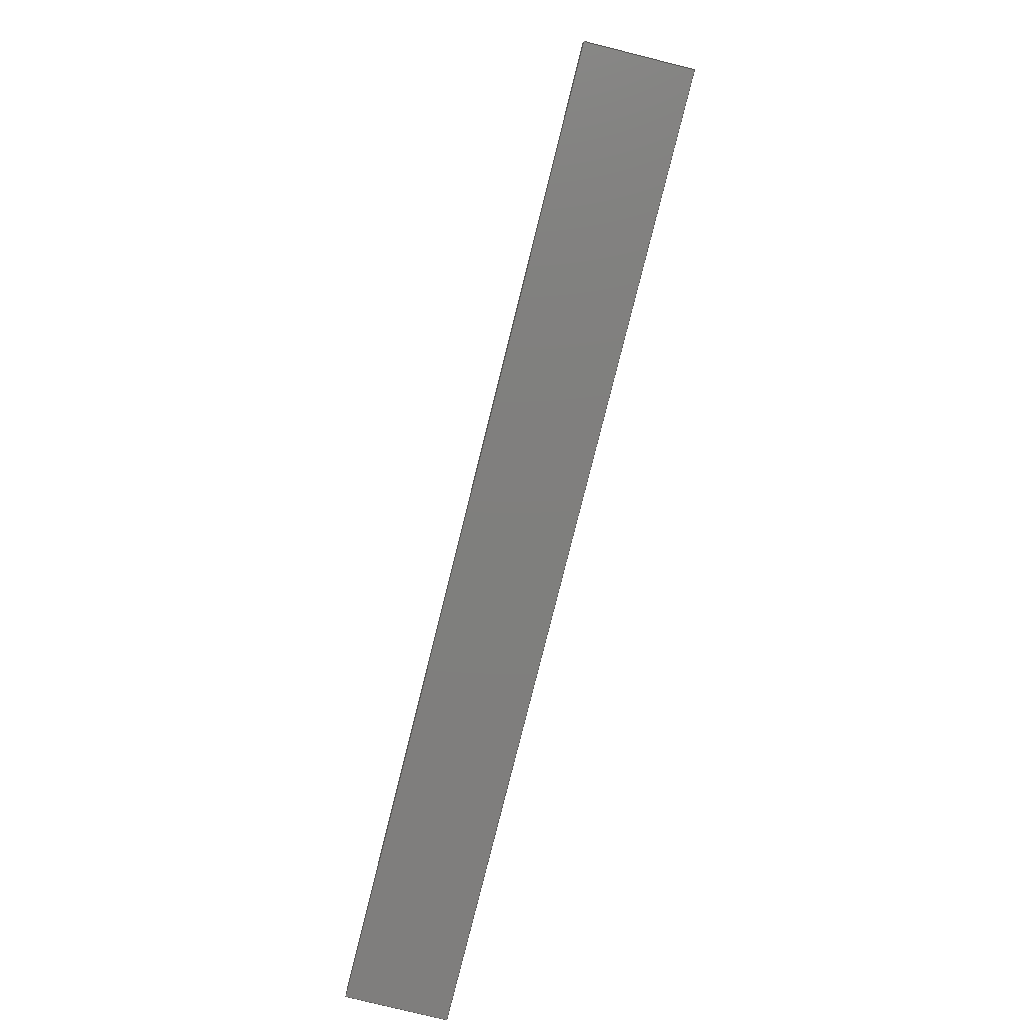
<metadata>
{"format":"step","ext":"step","renderer":"f3d","projection":"perspective","resolution":1024,"background":"white","views":[{"elev":-79.0,"azim":76.0,"up":"+Y"}]}
</metadata>
<code>
ISO-10303-21;
DATA;
#1=MECHANICAL_DESIGN_GEOMETRIC_PRESENTATION_REPRESENTATION('',(#4),#474);
#2=SHAPE_REPRESENTATION_RELATIONSHIP('SRR','None',#481,#3);
#3=ADVANCED_BREP_SHAPE_REPRESENTATION('',(#5),#473);
#4=STYLED_ITEM('',(#490),#5);
#5=MANIFOLD_SOLID_BREP('Body3',#278);
#6=FACE_BOUND('',#47,.T.);
#7=FACE_BOUND('',#48,.T.);
#8=FACE_BOUND('',#49,.T.);
#9=FACE_BOUND('',#50,.T.);
#10=FACE_BOUND('',#51,.T.);
#11=FACE_BOUND('',#52,.T.);
#12=FACE_BOUND('',#60,.T.);
#13=FACE_BOUND('',#61,.T.);
#14=FACE_BOUND('',#62,.T.);
#15=FACE_BOUND('',#63,.T.);
#16=FACE_BOUND('',#64,.T.);
#17=FACE_BOUND('',#65,.T.);
#18=PLANE('',#310);
#19=PLANE('',#311);
#20=PLANE('',#312);
#21=PLANE('',#313);
#22=PLANE('',#314);
#23=PLANE('',#315);
#24=PLANE('',#316);
#25=PLANE('',#317);
#26=FACE_OUTER_BOUND('',#40,.T.);
#27=FACE_OUTER_BOUND('',#41,.T.);
#28=FACE_OUTER_BOUND('',#42,.T.);
#29=FACE_OUTER_BOUND('',#43,.T.);
#30=FACE_OUTER_BOUND('',#44,.T.);
#31=FACE_OUTER_BOUND('',#45,.T.);
#32=FACE_OUTER_BOUND('',#46,.T.);
#33=FACE_OUTER_BOUND('',#53,.T.);
#34=FACE_OUTER_BOUND('',#54,.T.);
#35=FACE_OUTER_BOUND('',#55,.T.);
#36=FACE_OUTER_BOUND('',#56,.T.);
#37=FACE_OUTER_BOUND('',#57,.T.);
#38=FACE_OUTER_BOUND('',#58,.T.);
#39=FACE_OUTER_BOUND('',#59,.T.);
#40=EDGE_LOOP('',(#186,#187,#188,#189));
#41=EDGE_LOOP('',(#190,#191,#192,#193));
#42=EDGE_LOOP('',(#194,#195,#196,#197));
#43=EDGE_LOOP('',(#198,#199,#200,#201));
#44=EDGE_LOOP('',(#202,#203,#204,#205));
#45=EDGE_LOOP('',(#206,#207,#208,#209));
#46=EDGE_LOOP('',(#210,#211,#212,#213));
#47=EDGE_LOOP('',(#214));
#48=EDGE_LOOP('',(#215));
#49=EDGE_LOOP('',(#216));
#50=EDGE_LOOP('',(#217));
#51=EDGE_LOOP('',(#218));
#52=EDGE_LOOP('',(#219));
#53=EDGE_LOOP('',(#220,#221,#222,#223));
#54=EDGE_LOOP('',(#224,#225,#226,#227,#228,#229));
#55=EDGE_LOOP('',(#230,#231,#232,#233));
#56=EDGE_LOOP('',(#234,#235,#236,#237));
#57=EDGE_LOOP('',(#238,#239,#240,#241,#242,#243));
#58=EDGE_LOOP('',(#244,#245,#246,#247));
#59=EDGE_LOOP('',(#248,#249,#250,#251));
#60=EDGE_LOOP('',(#252));
#61=EDGE_LOOP('',(#253));
#62=EDGE_LOOP('',(#254));
#63=EDGE_LOOP('',(#255));
#64=EDGE_LOOP('',(#256));
#65=EDGE_LOOP('',(#257));
#66=LINE('',#401,#90);
#67=LINE('',#407,#91);
#68=LINE('',#413,#92);
#69=LINE('',#419,#93);
#70=LINE('',#425,#94);
#71=LINE('',#431,#95);
#72=LINE('',#436,#96);
#73=LINE('',#438,#97);
#74=LINE('',#440,#98);
#75=LINE('',#441,#99);
#76=LINE('',#444,#100);
#77=LINE('',#446,#101);
#78=LINE('',#447,#102);
#79=LINE('',#450,#103);
#80=LINE('',#452,#104);
#81=LINE('',#454,#105);
#82=LINE('',#455,#106);
#83=LINE('',#458,#107);
#84=LINE('',#460,#108);
#85=LINE('',#461,#109);
#86=LINE('',#463,#110);
#87=LINE('',#466,#111);
#88=LINE('',#467,#112);
#89=LINE('',#469,#113);
#90=VECTOR('',#324,1.955);
#91=VECTOR('',#331,1.955);
#92=VECTOR('',#338,1.955);
#93=VECTOR('',#345,1.955);
#94=VECTOR('',#352,1.353);
#95=VECTOR('',#359,1.353);
#96=VECTOR('',#364,10);
#97=VECTOR('',#365,10);
#98=VECTOR('',#366,10);
#99=VECTOR('',#367,10);
#100=VECTOR('',#370,10);
#101=VECTOR('',#371,10);
#102=VECTOR('',#372,10);
#103=VECTOR('',#375,10);
#104=VECTOR('',#376,10);
#105=VECTOR('',#377,10);
#106=VECTOR('',#378,10);
#107=VECTOR('',#381,10);
#108=VECTOR('',#382,10);
#109=VECTOR('',#383,10);
#110=VECTOR('',#386,10);
#111=VECTOR('',#389,10);
#112=VECTOR('',#390,10);
#113=VECTOR('',#393,10);
#114=CIRCLE('',#293,1.955);
#115=CIRCLE('',#294,1.955);
#116=CIRCLE('',#296,1.955);
#117=CIRCLE('',#297,1.955);
#118=CIRCLE('',#299,1.955);
#119=CIRCLE('',#300,1.955);
#120=CIRCLE('',#302,1.955);
#121=CIRCLE('',#303,1.955);
#122=CIRCLE('',#305,1.353);
#123=CIRCLE('',#306,1.353);
#124=CIRCLE('',#308,1.353);
#125=CIRCLE('',#309,1.353);
#126=VERTEX_POINT('',#398);
#127=VERTEX_POINT('',#400);
#128=VERTEX_POINT('',#404);
#129=VERTEX_POINT('',#406);
#130=VERTEX_POINT('',#410);
#131=VERTEX_POINT('',#412);
#132=VERTEX_POINT('',#416);
#133=VERTEX_POINT('',#418);
#134=VERTEX_POINT('',#422);
#135=VERTEX_POINT('',#424);
#136=VERTEX_POINT('',#428);
#137=VERTEX_POINT('',#430);
#138=VERTEX_POINT('',#434);
#139=VERTEX_POINT('',#435);
#140=VERTEX_POINT('',#437);
#141=VERTEX_POINT('',#439);
#142=VERTEX_POINT('',#443);
#143=VERTEX_POINT('',#445);
#144=VERTEX_POINT('',#449);
#145=VERTEX_POINT('',#451);
#146=VERTEX_POINT('',#453);
#147=VERTEX_POINT('',#457);
#148=VERTEX_POINT('',#459);
#149=VERTEX_POINT('',#465);
#150=EDGE_CURVE('',#126,#126,#114,.T.);
#151=EDGE_CURVE('',#126,#127,#66,.T.);
#152=EDGE_CURVE('',#127,#127,#115,.T.);
#153=EDGE_CURVE('',#128,#128,#116,.T.);
#154=EDGE_CURVE('',#128,#129,#67,.T.);
#155=EDGE_CURVE('',#129,#129,#117,.T.);
#156=EDGE_CURVE('',#130,#130,#118,.T.);
#157=EDGE_CURVE('',#130,#131,#68,.T.);
#158=EDGE_CURVE('',#131,#131,#119,.T.);
#159=EDGE_CURVE('',#132,#132,#120,.T.);
#160=EDGE_CURVE('',#132,#133,#69,.T.);
#161=EDGE_CURVE('',#133,#133,#121,.T.);
#162=EDGE_CURVE('',#134,#134,#122,.T.);
#163=EDGE_CURVE('',#134,#135,#70,.T.);
#164=EDGE_CURVE('',#135,#135,#123,.T.);
#165=EDGE_CURVE('',#136,#136,#124,.T.);
#166=EDGE_CURVE('',#136,#137,#71,.T.);
#167=EDGE_CURVE('',#137,#137,#125,.T.);
#168=EDGE_CURVE('',#138,#139,#72,.T.);
#169=EDGE_CURVE('',#140,#138,#73,.T.);
#170=EDGE_CURVE('',#141,#140,#74,.T.);
#171=EDGE_CURVE('',#139,#141,#75,.T.);
#172=EDGE_CURVE('',#138,#142,#76,.T.);
#173=EDGE_CURVE('',#143,#142,#77,.T.);
#174=EDGE_CURVE('',#140,#143,#78,.T.);
#175=EDGE_CURVE('',#139,#144,#79,.T.);
#176=EDGE_CURVE('',#145,#144,#80,.T.);
#177=EDGE_CURVE('',#145,#146,#81,.T.);
#178=EDGE_CURVE('',#142,#146,#82,.T.);
#179=EDGE_CURVE('',#147,#145,#83,.T.);
#180=EDGE_CURVE('',#147,#148,#84,.T.);
#181=EDGE_CURVE('',#146,#148,#85,.T.);
#182=EDGE_CURVE('',#148,#143,#86,.T.);
#183=EDGE_CURVE('',#149,#147,#87,.T.);
#184=EDGE_CURVE('',#141,#149,#88,.T.);
#185=EDGE_CURVE('',#144,#149,#89,.T.);
#186=ORIENTED_EDGE('',*,*,#150,.F.);
#187=ORIENTED_EDGE('',*,*,#151,.T.);
#188=ORIENTED_EDGE('',*,*,#152,.F.);
#189=ORIENTED_EDGE('',*,*,#151,.F.);
#190=ORIENTED_EDGE('',*,*,#153,.F.);
#191=ORIENTED_EDGE('',*,*,#154,.T.);
#192=ORIENTED_EDGE('',*,*,#155,.F.);
#193=ORIENTED_EDGE('',*,*,#154,.F.);
#194=ORIENTED_EDGE('',*,*,#156,.F.);
#195=ORIENTED_EDGE('',*,*,#157,.T.);
#196=ORIENTED_EDGE('',*,*,#158,.F.);
#197=ORIENTED_EDGE('',*,*,#157,.F.);
#198=ORIENTED_EDGE('',*,*,#159,.F.);
#199=ORIENTED_EDGE('',*,*,#160,.T.);
#200=ORIENTED_EDGE('',*,*,#161,.F.);
#201=ORIENTED_EDGE('',*,*,#160,.F.);
#202=ORIENTED_EDGE('',*,*,#162,.F.);
#203=ORIENTED_EDGE('',*,*,#163,.T.);
#204=ORIENTED_EDGE('',*,*,#164,.F.);
#205=ORIENTED_EDGE('',*,*,#163,.F.);
#206=ORIENTED_EDGE('',*,*,#165,.F.);
#207=ORIENTED_EDGE('',*,*,#166,.T.);
#208=ORIENTED_EDGE('',*,*,#167,.F.);
#209=ORIENTED_EDGE('',*,*,#166,.F.);
#210=ORIENTED_EDGE('',*,*,#168,.F.);
#211=ORIENTED_EDGE('',*,*,#169,.F.);
#212=ORIENTED_EDGE('',*,*,#170,.F.);
#213=ORIENTED_EDGE('',*,*,#171,.F.);
#214=ORIENTED_EDGE('',*,*,#152,.T.);
#215=ORIENTED_EDGE('',*,*,#155,.T.);
#216=ORIENTED_EDGE('',*,*,#158,.T.);
#217=ORIENTED_EDGE('',*,*,#161,.T.);
#218=ORIENTED_EDGE('',*,*,#162,.T.);
#219=ORIENTED_EDGE('',*,*,#165,.T.);
#220=ORIENTED_EDGE('',*,*,#169,.T.);
#221=ORIENTED_EDGE('',*,*,#172,.T.);
#222=ORIENTED_EDGE('',*,*,#173,.F.);
#223=ORIENTED_EDGE('',*,*,#174,.F.);
#224=ORIENTED_EDGE('',*,*,#168,.T.);
#225=ORIENTED_EDGE('',*,*,#175,.T.);
#226=ORIENTED_EDGE('',*,*,#176,.F.);
#227=ORIENTED_EDGE('',*,*,#177,.T.);
#228=ORIENTED_EDGE('',*,*,#178,.F.);
#229=ORIENTED_EDGE('',*,*,#172,.F.);
#230=ORIENTED_EDGE('',*,*,#179,.F.);
#231=ORIENTED_EDGE('',*,*,#180,.T.);
#232=ORIENTED_EDGE('',*,*,#181,.F.);
#233=ORIENTED_EDGE('',*,*,#177,.F.);
#234=ORIENTED_EDGE('',*,*,#173,.T.);
#235=ORIENTED_EDGE('',*,*,#178,.T.);
#236=ORIENTED_EDGE('',*,*,#181,.T.);
#237=ORIENTED_EDGE('',*,*,#182,.T.);
#238=ORIENTED_EDGE('',*,*,#170,.T.);
#239=ORIENTED_EDGE('',*,*,#174,.T.);
#240=ORIENTED_EDGE('',*,*,#182,.F.);
#241=ORIENTED_EDGE('',*,*,#180,.F.);
#242=ORIENTED_EDGE('',*,*,#183,.F.);
#243=ORIENTED_EDGE('',*,*,#184,.F.);
#244=ORIENTED_EDGE('',*,*,#171,.T.);
#245=ORIENTED_EDGE('',*,*,#184,.T.);
#246=ORIENTED_EDGE('',*,*,#185,.F.);
#247=ORIENTED_EDGE('',*,*,#175,.F.);
#248=ORIENTED_EDGE('',*,*,#179,.T.);
#249=ORIENTED_EDGE('',*,*,#176,.T.);
#250=ORIENTED_EDGE('',*,*,#185,.T.);
#251=ORIENTED_EDGE('',*,*,#183,.T.);
#252=ORIENTED_EDGE('',*,*,#150,.T.);
#253=ORIENTED_EDGE('',*,*,#153,.T.);
#254=ORIENTED_EDGE('',*,*,#156,.T.);
#255=ORIENTED_EDGE('',*,*,#159,.T.);
#256=ORIENTED_EDGE('',*,*,#164,.T.);
#257=ORIENTED_EDGE('',*,*,#167,.T.);
#258=CYLINDRICAL_SURFACE('',#292,1.955);
#259=CYLINDRICAL_SURFACE('',#295,1.955);
#260=CYLINDRICAL_SURFACE('',#298,1.955);
#261=CYLINDRICAL_SURFACE('',#301,1.955);
#262=CYLINDRICAL_SURFACE('',#304,1.353);
#263=CYLINDRICAL_SURFACE('',#307,1.353);
#264=ADVANCED_FACE('',(#26),#258,.F.);
#265=ADVANCED_FACE('',(#27),#259,.F.);
#266=ADVANCED_FACE('',(#28),#260,.F.);
#267=ADVANCED_FACE('',(#29),#261,.F.);
#268=ADVANCED_FACE('',(#30),#262,.F.);
#269=ADVANCED_FACE('',(#31),#263,.F.);
#270=ADVANCED_FACE('',(#32,#6,#7,#8,#9,#10,#11),#18,.F.);
#271=ADVANCED_FACE('',(#33),#19,.T.);
#272=ADVANCED_FACE('',(#34),#20,.T.);
#273=ADVANCED_FACE('',(#35),#21,.T.);
#274=ADVANCED_FACE('',(#36),#22,.T.);
#275=ADVANCED_FACE('',(#37),#23,.T.);
#276=ADVANCED_FACE('',(#38),#24,.T.);
#277=ADVANCED_FACE('',(#39,#12,#13,#14,#15,#16,#17),#25,.T.);
#278=CLOSED_SHELL('',(#264,#265,#266,#267,#268,#269,#270,#271,#272,#273,
#274,#275,#276,#277));
#279=DERIVED_UNIT_ELEMENT(#281,1);
#280=DERIVED_UNIT_ELEMENT(#476,-3);
#281=(
MASS_UNIT()
NAMED_UNIT(*)
SI_UNIT(.KILO.,.GRAM.)
);
#282=DERIVED_UNIT((#279,#280));
#283=MEASURE_REPRESENTATION_ITEM('density measure',
POSITIVE_RATIO_MEASURE(7850),#282);
#284=PROPERTY_DEFINITION_REPRESENTATION(#289,#286);
#285=PROPERTY_DEFINITION_REPRESENTATION(#290,#287);
#286=REPRESENTATION('material name',(#288),#473);
#287=REPRESENTATION('density',(#283),#473);
#288=DESCRIPTIVE_REPRESENTATION_ITEM('Steel','Steel');
#289=PROPERTY_DEFINITION('material property','material name',#483);
#290=PROPERTY_DEFINITION('material property','density of part',#483);
#291=AXIS2_PLACEMENT_3D('',#396,#318,#319);
#292=AXIS2_PLACEMENT_3D('',#397,#320,#321);
#293=AXIS2_PLACEMENT_3D('',#399,#322,#323);
#294=AXIS2_PLACEMENT_3D('',#402,#325,#326);
#295=AXIS2_PLACEMENT_3D('',#403,#327,#328);
#296=AXIS2_PLACEMENT_3D('',#405,#329,#330);
#297=AXIS2_PLACEMENT_3D('',#408,#332,#333);
#298=AXIS2_PLACEMENT_3D('',#409,#334,#335);
#299=AXIS2_PLACEMENT_3D('',#411,#336,#337);
#300=AXIS2_PLACEMENT_3D('',#414,#339,#340);
#301=AXIS2_PLACEMENT_3D('',#415,#341,#342);
#302=AXIS2_PLACEMENT_3D('',#417,#343,#344);
#303=AXIS2_PLACEMENT_3D('',#420,#346,#347);
#304=AXIS2_PLACEMENT_3D('',#421,#348,#349);
#305=AXIS2_PLACEMENT_3D('',#423,#350,#351);
#306=AXIS2_PLACEMENT_3D('',#426,#353,#354);
#307=AXIS2_PLACEMENT_3D('',#427,#355,#356);
#308=AXIS2_PLACEMENT_3D('',#429,#357,#358);
#309=AXIS2_PLACEMENT_3D('',#432,#360,#361);
#310=AXIS2_PLACEMENT_3D('',#433,#362,#363);
#311=AXIS2_PLACEMENT_3D('',#442,#368,#369);
#312=AXIS2_PLACEMENT_3D('',#448,#373,#374);
#313=AXIS2_PLACEMENT_3D('',#456,#379,#380);
#314=AXIS2_PLACEMENT_3D('',#462,#384,#385);
#315=AXIS2_PLACEMENT_3D('',#464,#387,#388);
#316=AXIS2_PLACEMENT_3D('',#468,#391,#392);
#317=AXIS2_PLACEMENT_3D('',#470,#394,#395);
#318=DIRECTION('axis',(0,0,1));
#319=DIRECTION('refdir',(1,0,0));
#320=DIRECTION('center_axis',(0,0,-1));
#321=DIRECTION('ref_axis',(-1,0,0));
#322=DIRECTION('center_axis',(0,0,-1));
#323=DIRECTION('ref_axis',(-1,0,0));
#324=DIRECTION('',(0,0,-1));
#325=DIRECTION('center_axis',(0,0,1));
#326=DIRECTION('ref_axis',(-1,0,0));
#327=DIRECTION('center_axis',(0,0,-1));
#328=DIRECTION('ref_axis',(-1,0,0));
#329=DIRECTION('center_axis',(0,0,-1));
#330=DIRECTION('ref_axis',(-1,0,0));
#331=DIRECTION('',(0,0,-1));
#332=DIRECTION('center_axis',(0,0,1));
#333=DIRECTION('ref_axis',(-1,0,0));
#334=DIRECTION('center_axis',(0,0,-1));
#335=DIRECTION('ref_axis',(-1,0,0));
#336=DIRECTION('center_axis',(0,0,-1));
#337=DIRECTION('ref_axis',(-1,0,0));
#338=DIRECTION('',(0,0,-1));
#339=DIRECTION('center_axis',(0,0,1));
#340=DIRECTION('ref_axis',(-1,0,0));
#341=DIRECTION('center_axis',(0,0,-1));
#342=DIRECTION('ref_axis',(-1,0,0));
#343=DIRECTION('center_axis',(0,0,-1));
#344=DIRECTION('ref_axis',(-1,0,0));
#345=DIRECTION('',(0,0,-1));
#346=DIRECTION('center_axis',(0,0,1));
#347=DIRECTION('ref_axis',(-1,0,0));
#348=DIRECTION('center_axis',(0,0,-1));
#349=DIRECTION('ref_axis',(-1,0,0));
#350=DIRECTION('center_axis',(0,0,1));
#351=DIRECTION('ref_axis',(-1,0,0));
#352=DIRECTION('',(0,0,1));
#353=DIRECTION('center_axis',(0,0,-1));
#354=DIRECTION('ref_axis',(-1,0,0));
#355=DIRECTION('center_axis',(0,0,-1));
#356=DIRECTION('ref_axis',(-1,0,0));
#357=DIRECTION('center_axis',(0,0,1));
#358=DIRECTION('ref_axis',(-1,0,0));
#359=DIRECTION('',(0,0,1));
#360=DIRECTION('center_axis',(0,0,-1));
#361=DIRECTION('ref_axis',(-1,0,0));
#362=DIRECTION('center_axis',(0,0,1));
#363=DIRECTION('ref_axis',(1,0,0));
#364=DIRECTION('',(0,1,0));
#365=DIRECTION('',(1,0,0));
#366=DIRECTION('',(0,-1,0));
#367=DIRECTION('',(-1,0,0));
#368=DIRECTION('center_axis',(0,-1,0));
#369=DIRECTION('ref_axis',(1,0,0));
#370=DIRECTION('',(0,0,1));
#371=DIRECTION('',(1,0,0));
#372=DIRECTION('',(0,0,1));
#373=DIRECTION('center_axis',(1,0,0));
#374=DIRECTION('ref_axis',(0,1,0));
#375=DIRECTION('',(0,0,1));
#376=DIRECTION('',(0,1,0));
#377=DIRECTION('',(0,0,1));
#378=DIRECTION('',(0,1,0));
#379=DIRECTION('center_axis',(0,1,0));
#380=DIRECTION('ref_axis',(-1,0,0));
#381=DIRECTION('',(1,0,0));
#382=DIRECTION('',(0,0,1));
#383=DIRECTION('',(-1,0,0));
#384=DIRECTION('center_axis',(0,0,1));
#385=DIRECTION('ref_axis',(1,0,0));
#386=DIRECTION('',(0,-1,0));
#387=DIRECTION('center_axis',(-1,0,0));
#388=DIRECTION('ref_axis',(0,-1,0));
#389=DIRECTION('',(0,-1,0));
#390=DIRECTION('',(0,0,1));
#391=DIRECTION('center_axis',(0,1,0));
#392=DIRECTION('ref_axis',(-1,0,0));
#393=DIRECTION('',(-1,0,0));
#394=DIRECTION('center_axis',(0,0,1));
#395=DIRECTION('ref_axis',(1,0,0));
#396=CARTESIAN_POINT('',(0,0,0));
#397=CARTESIAN_POINT('Origin',(5.334,0,10));
#398=CARTESIAN_POINT('',(7.289,2.394e-16,10));
#399=CARTESIAN_POINT('Origin',(5.334,0,10));
#400=CARTESIAN_POINT('',(7.289,2.394e-16,5));
#401=CARTESIAN_POINT('',(7.289,-2.394e-16,10));
#402=CARTESIAN_POINT('Origin',(5.334,0,5));
#403=CARTESIAN_POINT('Origin',(-5.334,0,10));
#404=CARTESIAN_POINT('',(-3.379,2.394e-16,10));
#405=CARTESIAN_POINT('Origin',(-5.334,0,10));
#406=CARTESIAN_POINT('',(-3.379,2.394e-16,5));
#407=CARTESIAN_POINT('',(-3.379,-2.394e-16,10));
#408=CARTESIAN_POINT('Origin',(-5.334,0,5));
#409=CARTESIAN_POINT('Origin',(18.03,0,10));
#410=CARTESIAN_POINT('',(19.99,2.394e-16,10));
#411=CARTESIAN_POINT('Origin',(18.03,0,10));
#412=CARTESIAN_POINT('',(19.99,2.394e-16,5));
#413=CARTESIAN_POINT('',(19.99,-2.394e-16,10));
#414=CARTESIAN_POINT('Origin',(18.03,0,5));
#415=CARTESIAN_POINT('Origin',(-18.03,0,10));
#416=CARTESIAN_POINT('',(-16.08,2.394e-16,10));
#417=CARTESIAN_POINT('Origin',(-18.03,0,10));
#418=CARTESIAN_POINT('',(-16.08,2.394e-16,5));
#419=CARTESIAN_POINT('',(-16.08,-2.394e-16,10));
#420=CARTESIAN_POINT('Origin',(-18.03,0,5));
#421=CARTESIAN_POINT('Origin',(22.5,4.3,10));
#422=CARTESIAN_POINT('',(23.85,4.3,5));
#423=CARTESIAN_POINT('Origin',(22.5,4.3,5));
#424=CARTESIAN_POINT('',(23.85,4.3,10));
#425=CARTESIAN_POINT('',(23.85,4.3,10));
#426=CARTESIAN_POINT('Origin',(22.5,4.3,10));
#427=CARTESIAN_POINT('Origin',(-22.5,4.3,10));
#428=CARTESIAN_POINT('',(-21.15,4.3,5));
#429=CARTESIAN_POINT('Origin',(-22.5,4.3,5));
#430=CARTESIAN_POINT('',(-21.15,4.3,10));
#431=CARTESIAN_POINT('',(-21.15,4.3,10));
#432=CARTESIAN_POINT('Origin',(-22.5,4.3,10));
#433=CARTESIAN_POINT('Origin',(-4.47e-07,3.5,5));
#434=CARTESIAN_POINT('',(30,-10,5));
#435=CARTESIAN_POINT('',(30,17,5));
#436=CARTESIAN_POINT('',(30,-3.25,5));
#437=CARTESIAN_POINT('',(-30,-10,5));
#438=CARTESIAN_POINT('',(-15,-10,5));
#439=CARTESIAN_POINT('',(-30,17,5));
#440=CARTESIAN_POINT('',(-30,10.25,5));
#441=CARTESIAN_POINT('',(15,17,5));
#442=CARTESIAN_POINT('Origin',(-30,-10,0));
#443=CARTESIAN_POINT('',(30,-10,11.5));
#444=CARTESIAN_POINT('',(30,-10,0));
#445=CARTESIAN_POINT('',(-30,-10,11.5));
#446=CARTESIAN_POINT('',(30,-10,11.5));
#447=CARTESIAN_POINT('',(-30,-10,0));
#448=CARTESIAN_POINT('Origin',(30,-10,0));
#449=CARTESIAN_POINT('',(30,17,10));
#450=CARTESIAN_POINT('',(30,17,0));
#451=CARTESIAN_POINT('',(30,-8.4,10));
#452=CARTESIAN_POINT('',(30,-10,10));
#453=CARTESIAN_POINT('',(30,-8.4,11.5));
#454=CARTESIAN_POINT('',(30,-8.4,10));
#455=CARTESIAN_POINT('',(30,-8.4,11.5));
#456=CARTESIAN_POINT('Origin',(30,-8.4,10));
#457=CARTESIAN_POINT('',(-30,-8.4,10));
#458=CARTESIAN_POINT('',(15,-8.4,10));
#459=CARTESIAN_POINT('',(-30,-8.4,11.5));
#460=CARTESIAN_POINT('',(-30,-8.4,10));
#461=CARTESIAN_POINT('',(-30,-8.4,11.5));
#462=CARTESIAN_POINT('Origin',(-4.47e-07,-9.2,11.5));
#463=CARTESIAN_POINT('',(-30,-10,11.5));
#464=CARTESIAN_POINT('Origin',(-30,17,0));
#465=CARTESIAN_POINT('',(-30,17,10));
#466=CARTESIAN_POINT('',(-30,17,10));
#467=CARTESIAN_POINT('',(-30,17,0));
#468=CARTESIAN_POINT('Origin',(30,17,0));
#469=CARTESIAN_POINT('',(30,17,10));
#470=CARTESIAN_POINT('Origin',(-4.47e-07,3.5,10));
#471=UNCERTAINTY_MEASURE_WITH_UNIT(LENGTH_MEASURE(0.01),#475,
'DISTANCE_ACCURACY_VALUE',
'Maximum model space distance between geometric entities at asserted c
onnectivities');
#472=UNCERTAINTY_MEASURE_WITH_UNIT(LENGTH_MEASURE(0.01),#475,
'DISTANCE_ACCURACY_VALUE',
'Maximum model space distance between geometric entities at asserted c
onnectivities');
#473=(
GEOMETRIC_REPRESENTATION_CONTEXT(3)
GLOBAL_UNCERTAINTY_ASSIGNED_CONTEXT((#471))
GLOBAL_UNIT_ASSIGNED_CONTEXT((#475,#477,#478))
REPRESENTATION_CONTEXT('','3D')
);
#474=(
GEOMETRIC_REPRESENTATION_CONTEXT(3)
GLOBAL_UNCERTAINTY_ASSIGNED_CONTEXT((#472))
GLOBAL_UNIT_ASSIGNED_CONTEXT((#475,#477,#478))
REPRESENTATION_CONTEXT('','3D')
);
#475=(
LENGTH_UNIT()
NAMED_UNIT(*)
SI_UNIT(.MILLI.,.METRE.)
);
#476=(
LENGTH_UNIT()
NAMED_UNIT(*)
SI_UNIT($,.METRE.)
);
#477=(
NAMED_UNIT(*)
PLANE_ANGLE_UNIT()
SI_UNIT($,.RADIAN.)
);
#478=(
NAMED_UNIT(*)
SI_UNIT($,.STERADIAN.)
SOLID_ANGLE_UNIT()
);
#479=SHAPE_DEFINITION_REPRESENTATION(#480,#481);
#480=PRODUCT_DEFINITION_SHAPE('',$,#483);
#481=SHAPE_REPRESENTATION('',(#291),#473);
#482=PRODUCT_DEFINITION_CONTEXT('part definition',#487,'design');
#483=PRODUCT_DEFINITION('2025-07-28-14-45-45-280','aom_adapter',#484,#482);
#484=PRODUCT_DEFINITION_FORMATION('',$,#489);
#485=PRODUCT_RELATED_PRODUCT_CATEGORY('aom_adapter','aom_adapter',(#489));
#486=APPLICATION_PROTOCOL_DEFINITION('international standard',
'automotive_design',2009,#487);
#487=APPLICATION_CONTEXT(
'Core Data for Automotive Mechanical Design Process');
#488=PRODUCT_CONTEXT('part definition',#487,'mechanical');
#489=PRODUCT('2025-07-28-14-45-45-280','aom_adapter',$,(#488));
#490=PRESENTATION_STYLE_ASSIGNMENT((#491));
#491=SURFACE_STYLE_USAGE(.BOTH.,#492);
#492=SURFACE_SIDE_STYLE('',(#493));
#493=SURFACE_STYLE_FILL_AREA(#494);
#494=FILL_AREA_STYLE('Steel - Satin',(#495));
#495=FILL_AREA_STYLE_COLOUR('Steel - Satin',#496);
#496=COLOUR_RGB('Steel - Satin',0.6275,0.6275,0.6275);
ENDSEC;
END-ISO-10303-21;

</code>
